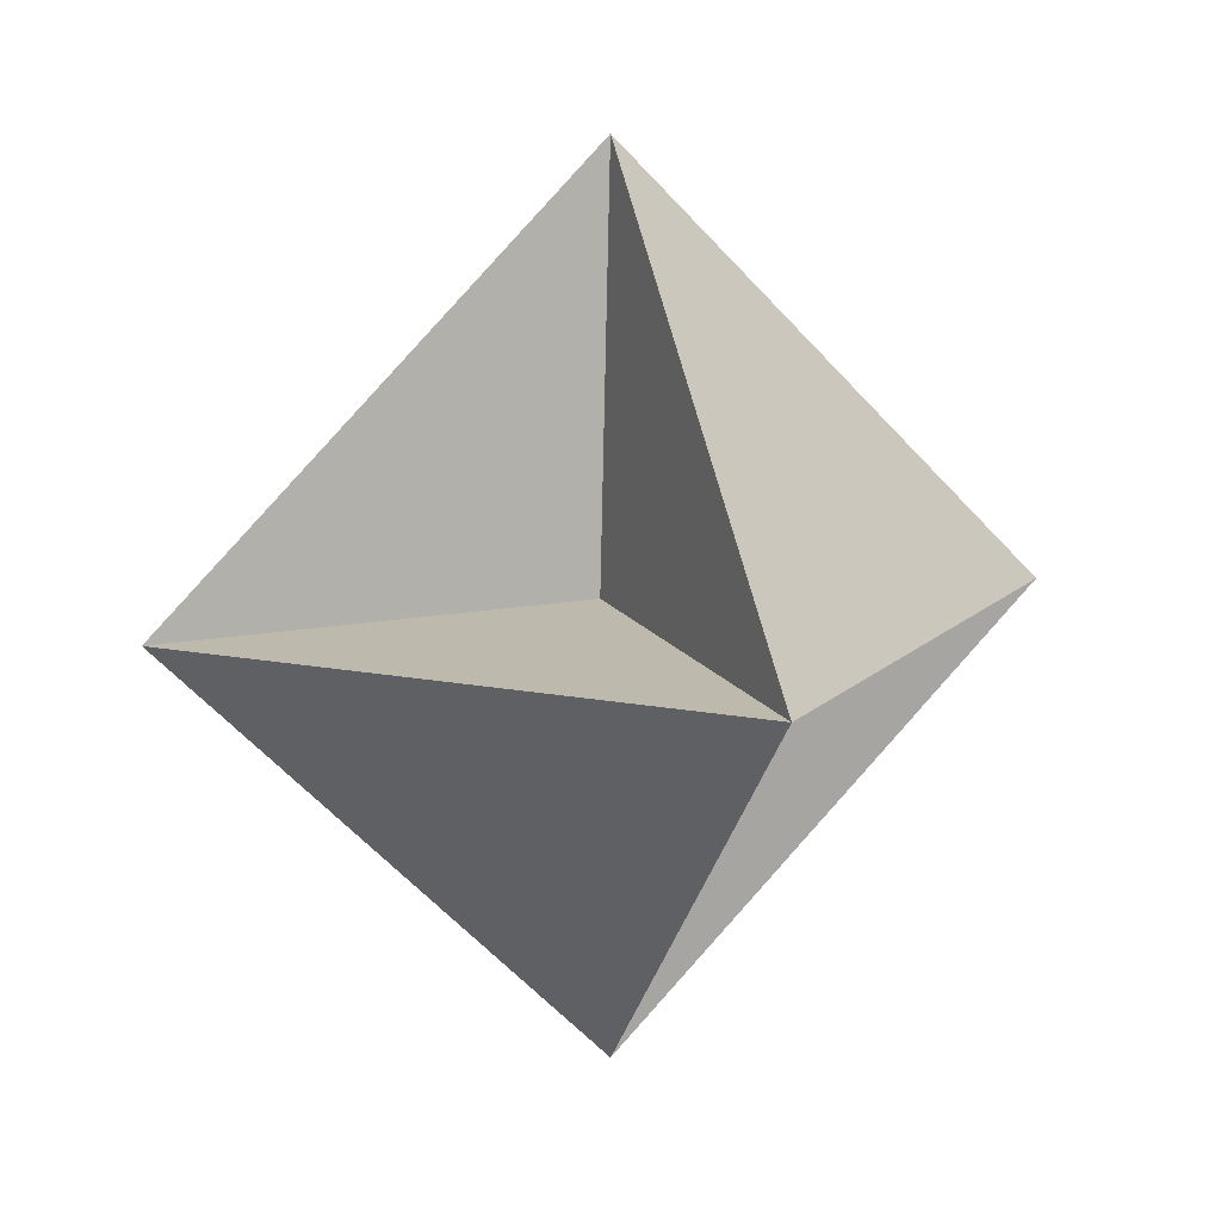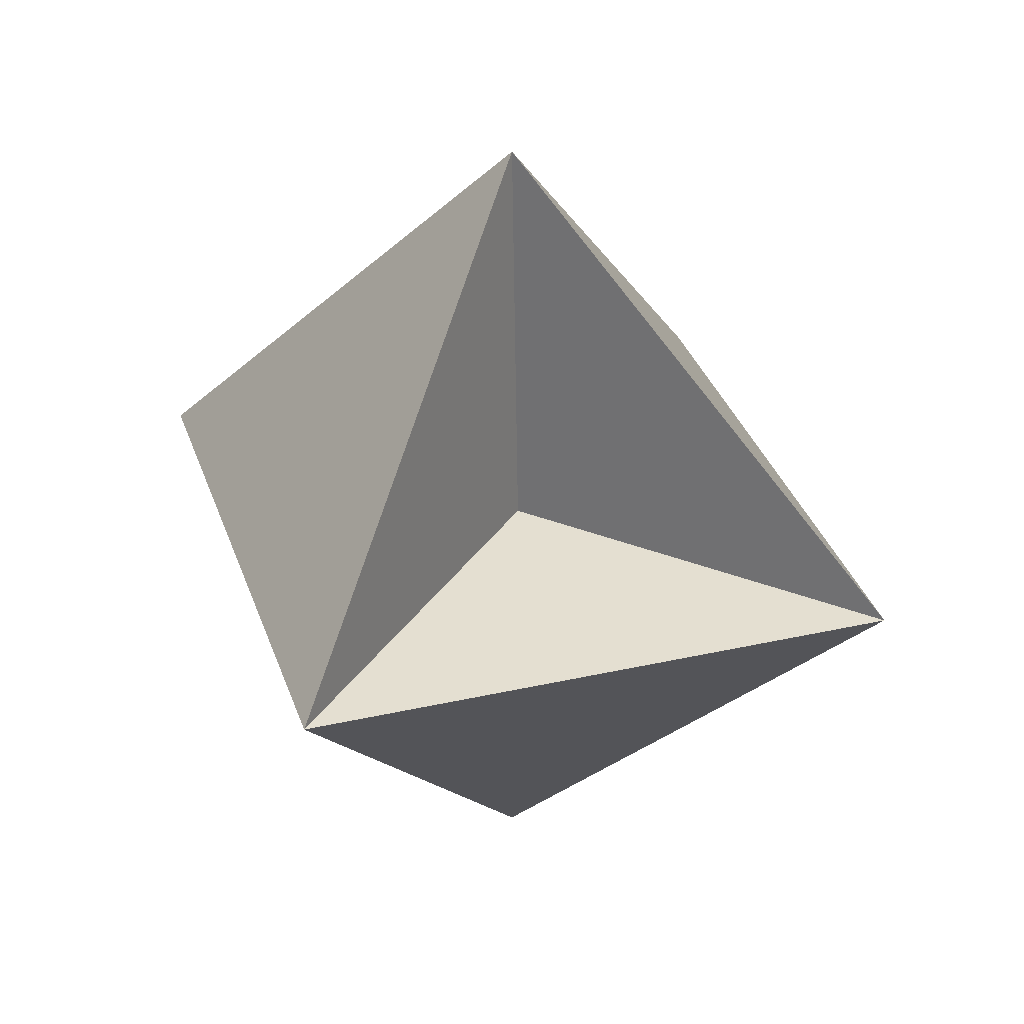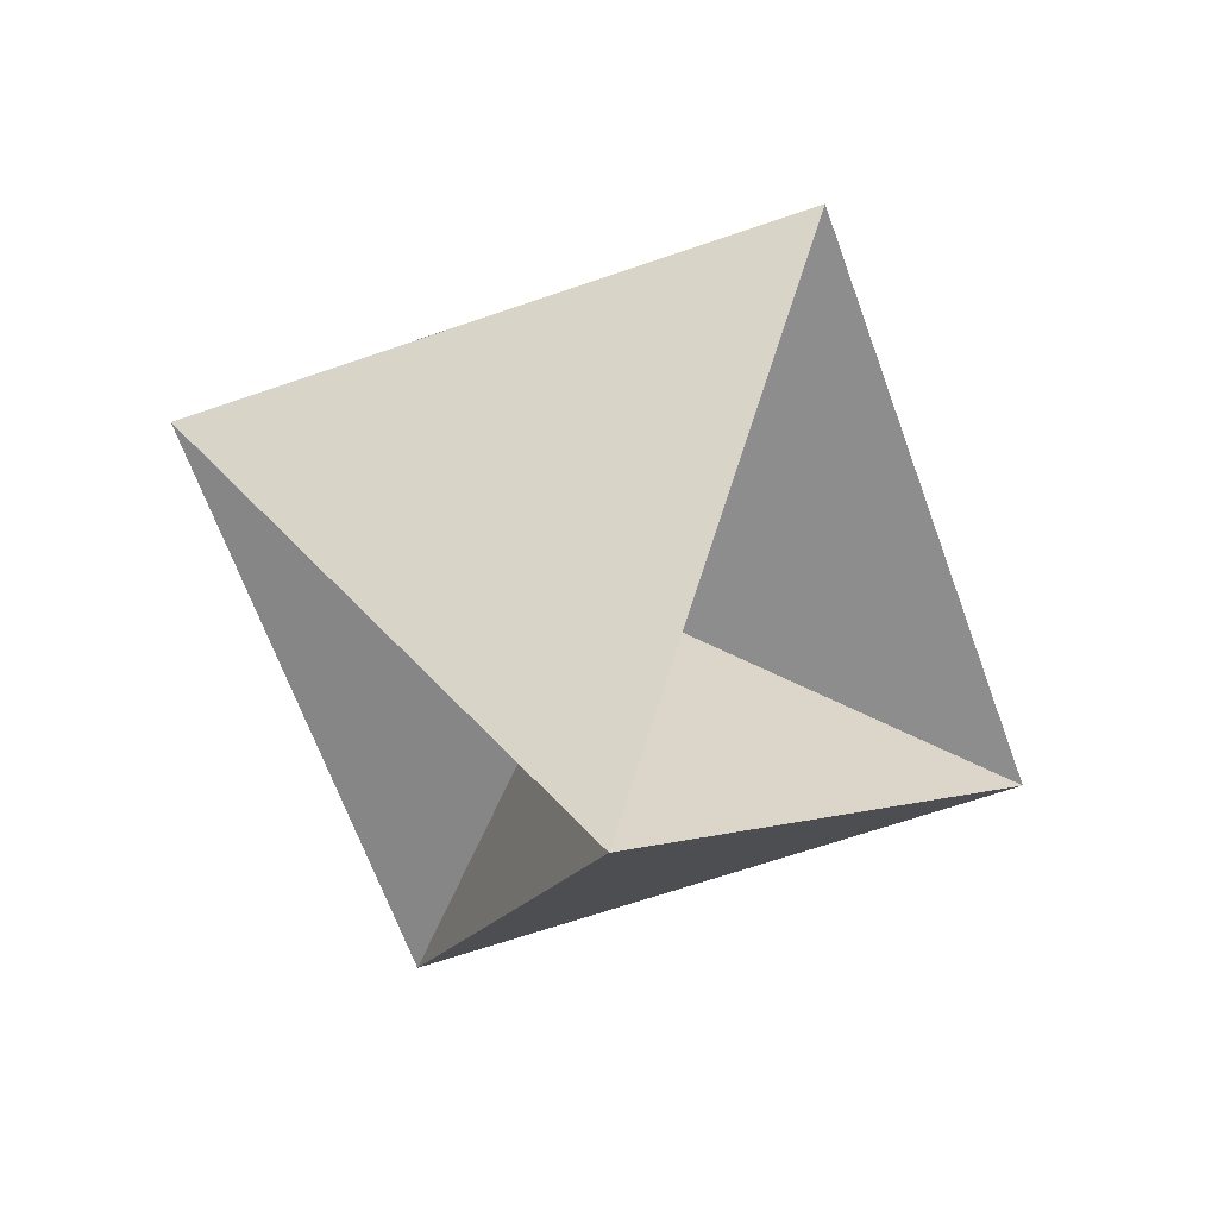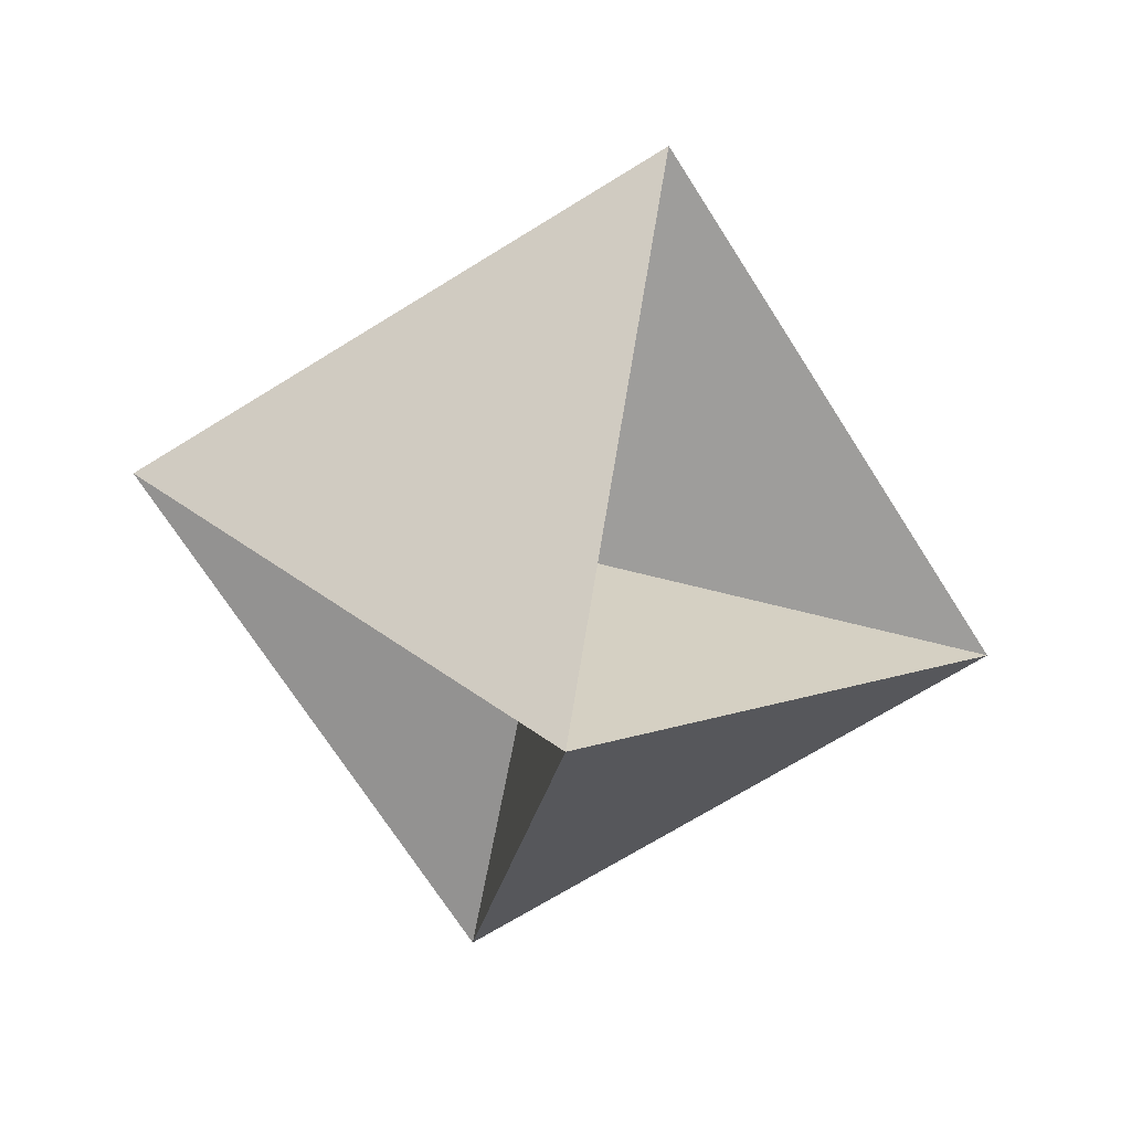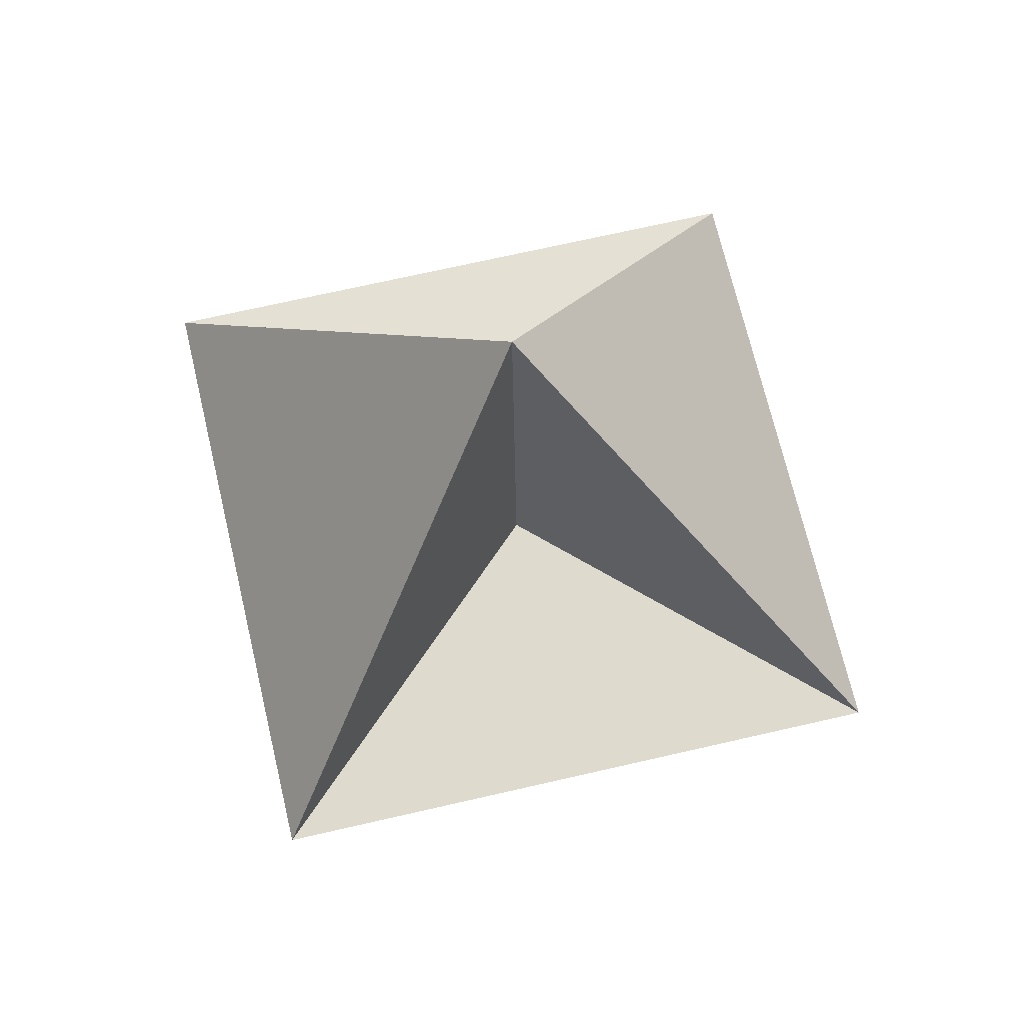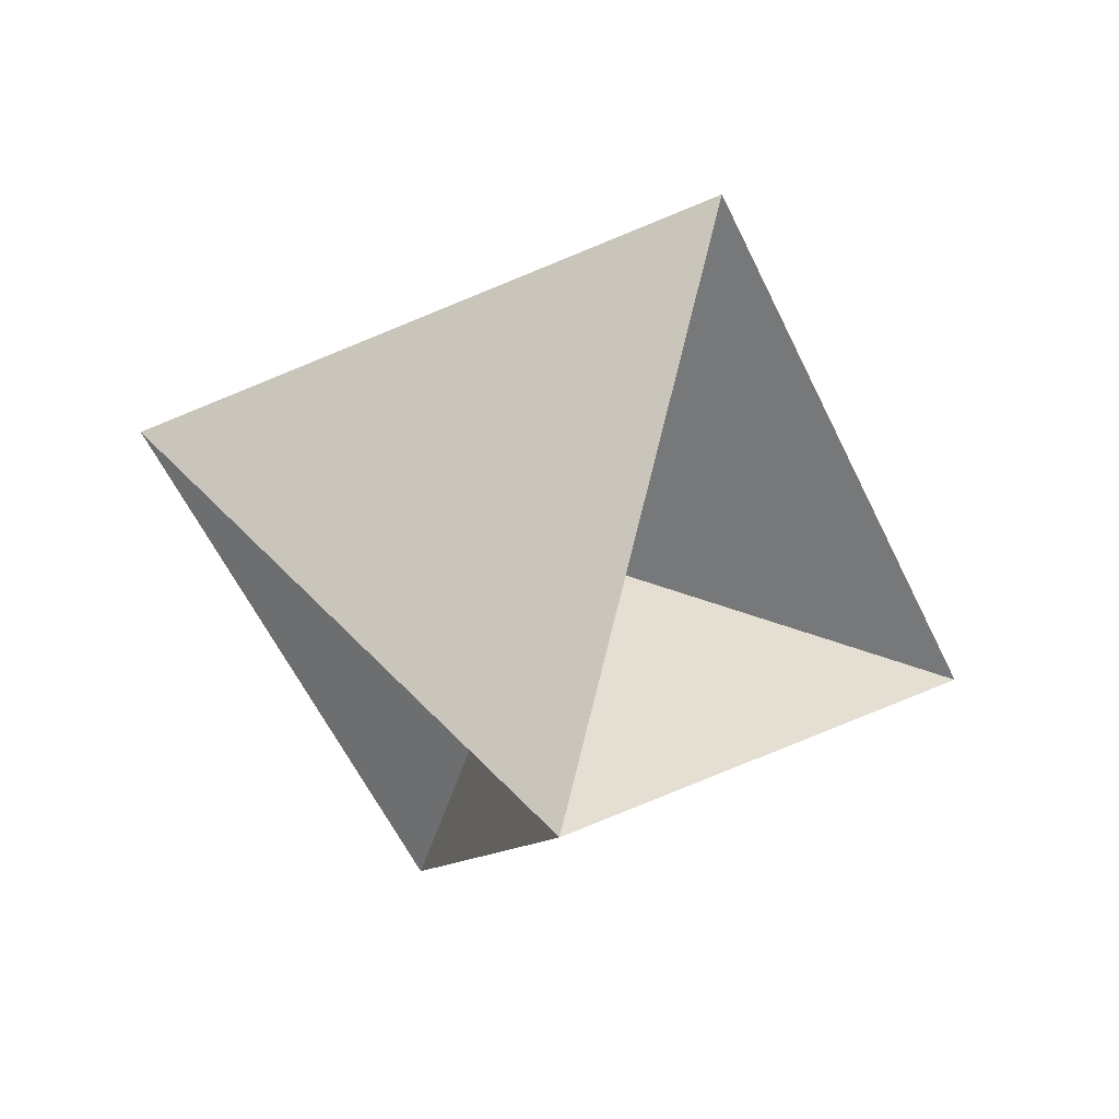
<metadata>
{"format":"obj","ext":"obj","renderer":"f3d","projection":"perspective","resolution":1024,"background":"white","views":[{"elev":12.5,"azim":70.7,"up":"+Z"},{"elev":33.5,"azim":-152.2,"up":"+Z"},{"elev":-63.4,"azim":154.5,"up":"+Y"},{"elev":-68.5,"azim":-12.9,"up":"+Y"},{"elev":68.3,"azim":-58.1,"up":"+Y"},{"elev":-55.8,"azim":159.8,"up":"+Y"}]}
</metadata>
<code>
v  0 -0 9.898
v  -4.948 -0 4.95
v  0 -4.948 4.95
v  4.948 0 4.95
v  -0 4.948 4.95
v  0 -0 0.0014
v  -0.1753 0.1753 5.125
v  0.1753 -0.1753 5.125
v  -0.1753 -0.1753 4.774
v  0.1753 0.1753 4.774
g 20276_Tetrahemihexahedron
f 1 2 3
f 1 4 5
f 6 2 5
f 6 4 3
f 1 5 7
f 5 2 7
f 2 1 7
f 1 3 8
f 3 4 8
f 4 1 8
f 3 2 9
f 2 6 9
f 6 3 9
f 5 4 10
f 4 6 10
f 6 5 10

</code>
